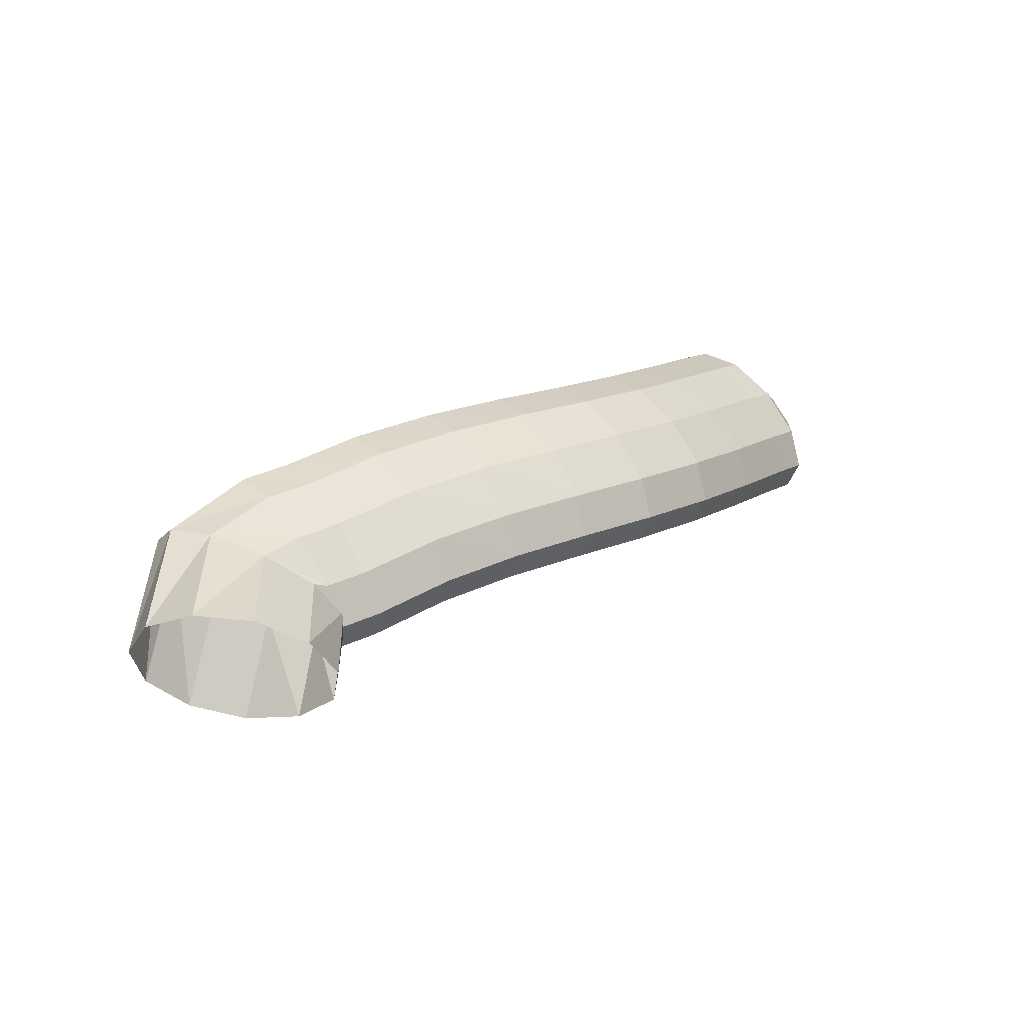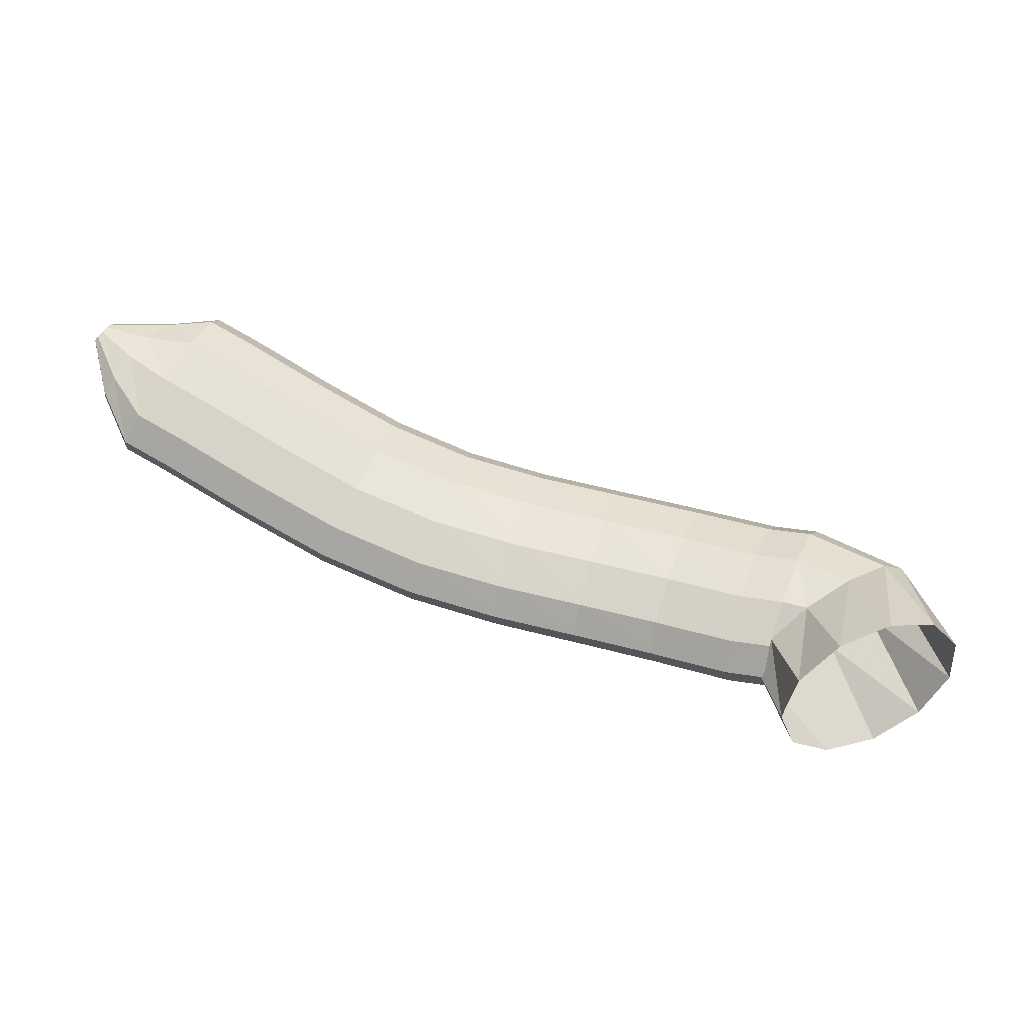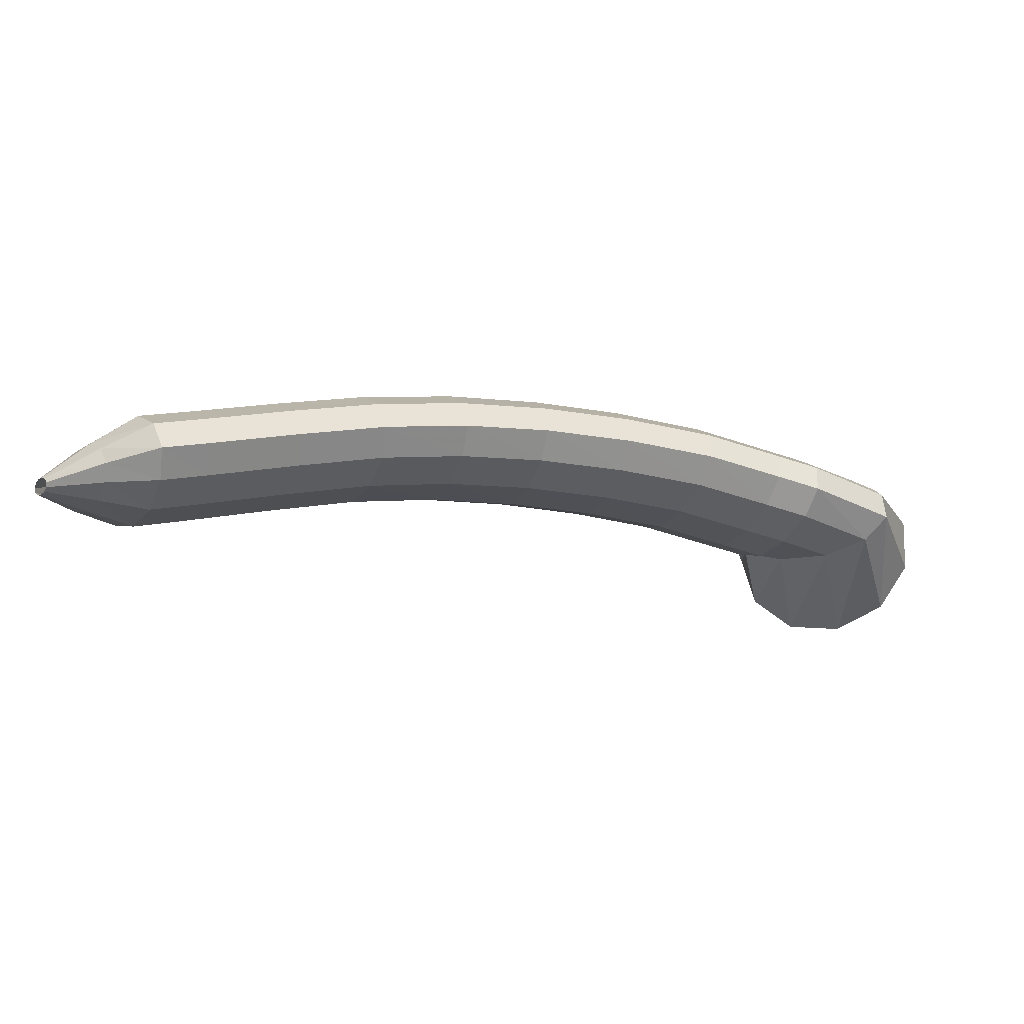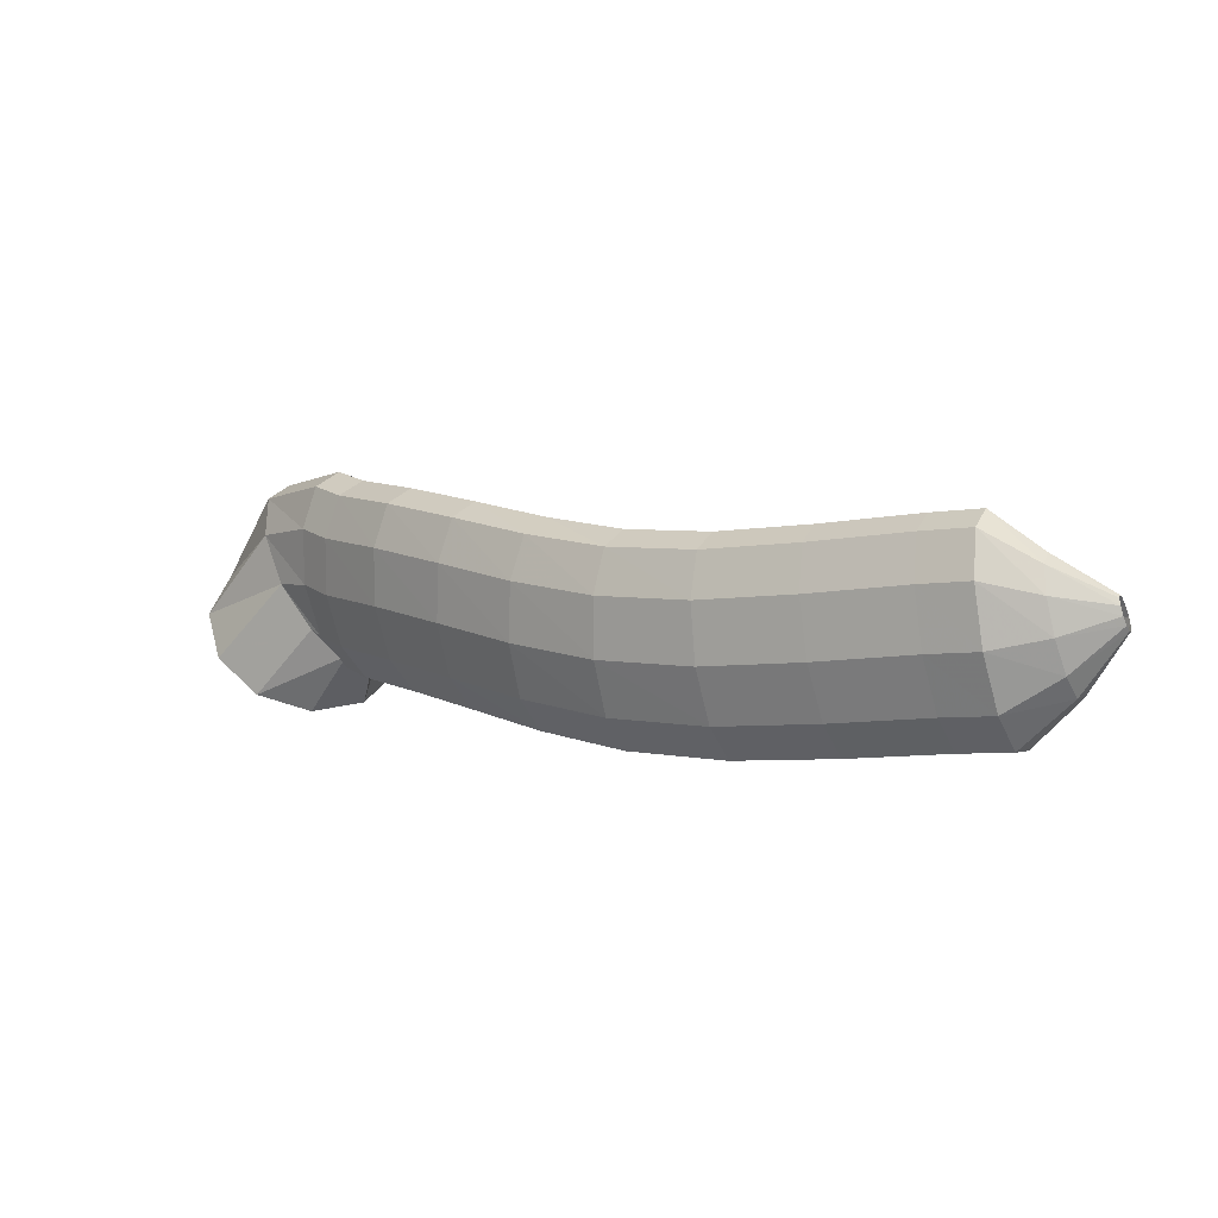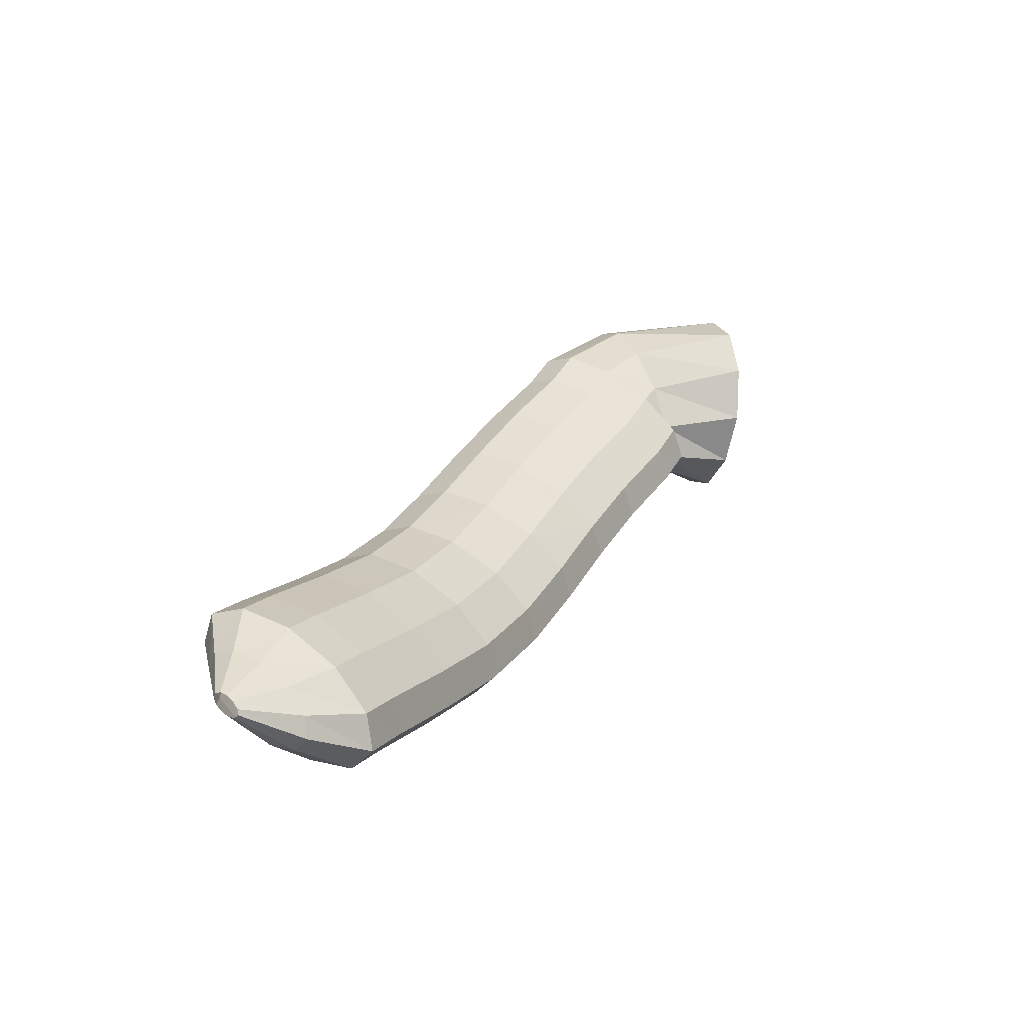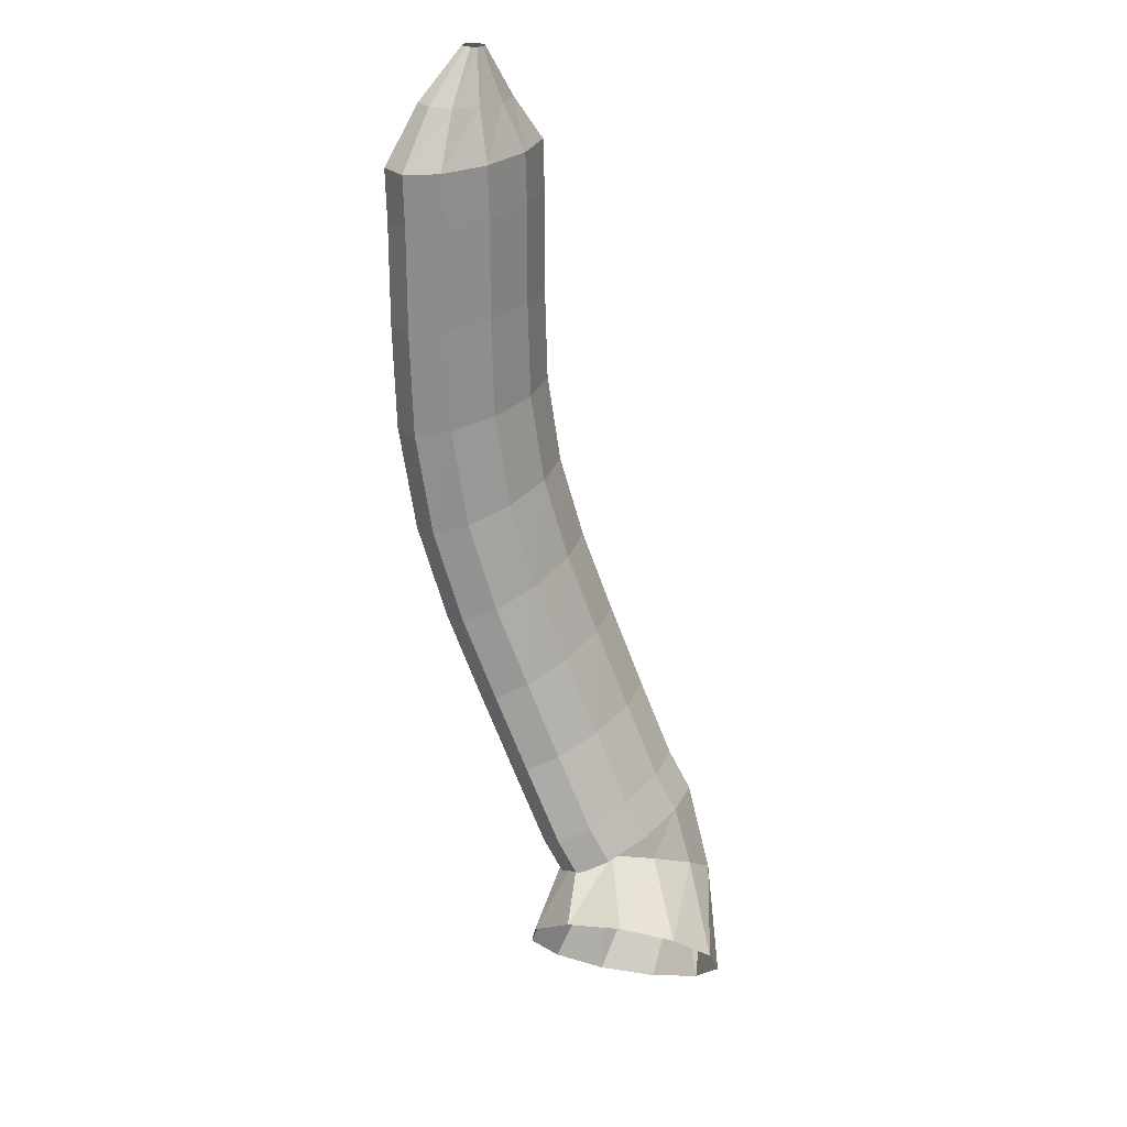
<metadata>
{"format":"obj","ext":"obj","renderer":"f3d","projection":"perspective","resolution":1024,"background":"white","views":[{"elev":-4.3,"azim":106.7,"up":"+Y"},{"elev":-64.8,"azim":-43.1,"up":"+Y"},{"elev":40.7,"azim":-43.0,"up":"+Y"},{"elev":-38.4,"azim":-166.9,"up":"+Z"},{"elev":-5.8,"azim":-78.4,"up":"+Z"},{"elev":-50.1,"azim":-105.6,"up":"+Y"}]}
</metadata>
<code>
g tube1
v 144.5 138.4 187.3
v 142.7 137.4 185.4
v 140.2 136.1 185
v 138 134.8 186.1
v 136.7 133.9 188.4
v 136.7 133.8 191.2
v 138 134.4 193.6
v 140.2 135.6 194.9
v 142.7 137 194.5
v 144.5 138.1 192.7
v 145.2 138.6 190.1
v 144.5 138.4 187.3
v 140.3 141.6 188.8
v 139 140.2 186.7
v 137.6 139 185.8
v 136.4 138.2 186.2
v 135.9 138.1 187.9
v 136.3 138.8 190.3
v 137.3 140 192.6
v 138.7 141.3 194.1
v 140 142.4 194.4
v 140.9 142.9 193.3
v 141 142.6 191.2
v 140.3 141.6 188.8
v 138.6 142.5 187.7
v 138.5 140.2 186.3
v 137.9 138.2 185.8
v 136.9 137.3 186.3
v 135.9 137.6 187.7
v 135.3 139.2 189.5
v 135.1 141.4 191.2
v 135.5 143.7 192.2
v 136.3 145.2 192.2
v 137.4 145.5 191.2
v 138.2 144.5 189.5
v 138.6 142.5 187.7
v 137.2 143.2 186.2
v 137.1 140.9 184.9
v 136.5 138.9 184.4
v 135.5 137.9 184.9
v 134.5 138.3 186.3
v 133.8 139.9 188.1
v 133.6 142.2 189.7
v 134 144.5 190.6
v 134.8 146 190.6
v 135.8 146.3 189.6
v 136.7 145.3 188
v 137.2 143.2 186.2
v 134.1 145 183.7
v 134 142.6 182.3
v 133.5 140.6 181.9
v 132.5 139.6 182.4
v 131.6 139.9 183.8
v 130.9 141.5 185.6
v 130.7 143.8 187.3
v 131 146.1 188.2
v 131.8 147.6 188.1
v 132.8 148 187.1
v 133.6 147 185.4
v 134.1 145 183.7
v 130.6 146.4 181
v 130.6 144 179.7
v 130.2 141.9 179.3
v 129.3 140.9 179.9
v 128.4 141.2 181.4
v 127.7 142.8 183.1
v 127.3 145.2 184.7
v 127.5 147.5 185.5
v 128.2 149.1 185.4
v 129.1 149.4 184.4
v 130 148.4 182.7
v 130.6 146.4 181
v 126.9 147.6 178.3
v 127 145.2 177
v 126.6 143.1 176.7
v 125.8 142.1 177.3
v 124.9 142.4 178.8
v 124.2 143.9 180.6
v 123.9 146.3 182.2
v 124 148.6 183
v 124.6 150.2 182.8
v 125.5 150.6 181.7
v 126.3 149.6 180
v 126.9 147.6 178.3
v 122.8 148.8 175.8
v 122.8 146.4 174.5
v 122.5 144.3 174.1
v 121.8 143.2 174.8
v 121.1 143.5 176.4
v 120.5 145 178.3
v 120.2 147.3 179.9
v 120.4 149.6 180.8
v 120.9 151.2 180.6
v 121.7 151.7 179.4
v 122.4 150.7 177.6
v 122.8 148.8 175.8
v 118.3 150 173.8
v 118.2 147.6 172.4
v 117.8 145.6 172
v 117.2 144.5 172.8
v 116.6 144.7 174.4
v 116.3 146.1 176.4
v 116.2 148.3 178.1
v 116.5 150.6 179
v 117 152.3 178.8
v 117.5 152.8 177.6
v 118 151.9 175.7
v 118.3 150 173.8
v 113.5 151.2 172.3
v 113.4 148.8 170.9
v 112.9 146.8 170.5
v 112.4 145.7 171.3
v 112 145.8 173
v 111.8 147.2 175
v 111.8 149.4 176.8
v 112.1 151.7 177.7
v 112.6 153.4 177.5
v 113.1 153.9 176.2
v 113.4 153.1 174.3
v 113.5 151.2 172.3
v 108.9 152.4 171
v 108.7 150 169.6
v 108.3 148 169.3
v 107.8 146.8 170
v 107.4 147 171.7
v 107.1 148.4 173.7
v 107.2 150.6 175.5
v 107.5 152.9 176.4
v 108 154.6 176.2
v 108.5 155.1 174.9
v 108.8 154.2 173
v 108.9 152.4 171
v 106.6 152.9 170.3
v 106.4 150.6 168.9
v 106 148.5 168.5
v 105.5 147.4 169.3
v 105.1 147.6 171
v 104.8 149 173
v 104.9 151.2 174.8
v 105.2 153.5 175.7
v 105.7 155.1 175.5
v 106.2 155.6 174.2
v 106.5 154.8 172.3
v 106.6 152.9 170.3
v 103.8 153 170.5
v 103.6 151.6 169.6
v 103.3 150.4 169.4
v 103.1 149.7 169.9
v 102.9 149.8 170.9
v 102.9 150.6 172.1
v 103.1 151.9 173.2
v 103.3 153.2 173.8
v 103.6 154.2 173.7
v 103.9 154.5 172.9
v 103.9 154.1 171.7
v 103.8 153 170.5
v 101.2 153 171.1
v 101.1 152.6 170.8
v 101 152.3 170.8
v 101 152.2 170.9
v 101 152.2 171.2
v 101 152.4 171.5
v 101 152.7 171.8
v 101.1 153 171.9
v 101.2 153.3 171.9
v 101.2 153.4 171.7
v 101.2 153.2 171.4
v 101.2 153 171.1
f 1 2 14
f 14 13 1
f 2 3 15
f 15 14 2
f 3 4 16
f 16 15 3
f 4 5 17
f 17 16 4
f 5 6 18
f 18 17 5
f 6 7 19
f 19 18 6
f 7 8 20
f 20 19 7
f 8 9 21
f 21 20 8
f 9 10 22
f 22 21 9
f 10 11 23
f 23 22 10
f 11 12 24
f 24 23 11
f 13 14 26
f 26 25 13
f 14 15 27
f 27 26 14
f 15 16 28
f 28 27 15
f 16 17 29
f 29 28 16
f 17 18 30
f 30 29 17
f 18 19 31
f 31 30 18
f 19 20 32
f 32 31 19
f 20 21 33
f 33 32 20
f 21 22 34
f 34 33 21
f 22 23 35
f 35 34 22
f 23 24 36
f 36 35 23
f 25 26 38
f 38 37 25
f 26 27 39
f 39 38 26
f 27 28 40
f 40 39 27
f 28 29 41
f 41 40 28
f 29 30 42
f 42 41 29
f 30 31 43
f 43 42 30
f 31 32 44
f 44 43 31
f 32 33 45
f 45 44 32
f 33 34 46
f 46 45 33
f 34 35 47
f 47 46 34
f 35 36 48
f 48 47 35
f 37 38 50
f 50 49 37
f 38 39 51
f 51 50 38
f 39 40 52
f 52 51 39
f 40 41 53
f 53 52 40
f 41 42 54
f 54 53 41
f 42 43 55
f 55 54 42
f 43 44 56
f 56 55 43
f 44 45 57
f 57 56 44
f 45 46 58
f 58 57 45
f 46 47 59
f 59 58 46
f 47 48 60
f 60 59 47
f 49 50 62
f 62 61 49
f 50 51 63
f 63 62 50
f 51 52 64
f 64 63 51
f 52 53 65
f 65 64 52
f 53 54 66
f 66 65 53
f 54 55 67
f 67 66 54
f 55 56 68
f 68 67 55
f 56 57 69
f 69 68 56
f 57 58 70
f 70 69 57
f 58 59 71
f 71 70 58
f 59 60 72
f 72 71 59
f 61 62 74
f 74 73 61
f 62 63 75
f 75 74 62
f 63 64 76
f 76 75 63
f 64 65 77
f 77 76 64
f 65 66 78
f 78 77 65
f 66 67 79
f 79 78 66
f 67 68 80
f 80 79 67
f 68 69 81
f 81 80 68
f 69 70 82
f 82 81 69
f 70 71 83
f 83 82 70
f 71 72 84
f 84 83 71
f 73 74 86
f 86 85 73
f 74 75 87
f 87 86 74
f 75 76 88
f 88 87 75
f 76 77 89
f 89 88 76
f 77 78 90
f 90 89 77
f 78 79 91
f 91 90 78
f 79 80 92
f 92 91 79
f 80 81 93
f 93 92 80
f 81 82 94
f 94 93 81
f 82 83 95
f 95 94 82
f 83 84 96
f 96 95 83
f 85 86 98
f 98 97 85
f 86 87 99
f 99 98 86
f 87 88 100
f 100 99 87
f 88 89 101
f 101 100 88
f 89 90 102
f 102 101 89
f 90 91 103
f 103 102 90
f 91 92 104
f 104 103 91
f 92 93 105
f 105 104 92
f 93 94 106
f 106 105 93
f 94 95 107
f 107 106 94
f 95 96 108
f 108 107 95
f 97 98 110
f 110 109 97
f 98 99 111
f 111 110 98
f 99 100 112
f 112 111 99
f 100 101 113
f 113 112 100
f 101 102 114
f 114 113 101
f 102 103 115
f 115 114 102
f 103 104 116
f 116 115 103
f 104 105 117
f 117 116 104
f 105 106 118
f 118 117 105
f 106 107 119
f 119 118 106
f 107 108 120
f 120 119 107
f 109 110 122
f 122 121 109
f 110 111 123
f 123 122 110
f 111 112 124
f 124 123 111
f 112 113 125
f 125 124 112
f 113 114 126
f 126 125 113
f 114 115 127
f 127 126 114
f 115 116 128
f 128 127 115
f 116 117 129
f 129 128 116
f 117 118 130
f 130 129 117
f 118 119 131
f 131 130 118
f 119 120 132
f 132 131 119
f 121 122 134
f 134 133 121
f 122 123 135
f 135 134 122
f 123 124 136
f 136 135 123
f 124 125 137
f 137 136 124
f 125 126 138
f 138 137 125
f 126 127 139
f 139 138 126
f 127 128 140
f 140 139 127
f 128 129 141
f 141 140 128
f 129 130 142
f 142 141 129
f 130 131 143
f 143 142 130
f 131 132 144
f 144 143 131
f 133 134 146
f 146 145 133
f 134 135 147
f 147 146 134
f 135 136 148
f 148 147 135
f 136 137 149
f 149 148 136
f 137 138 150
f 150 149 137
f 138 139 151
f 151 150 138
f 139 140 152
f 152 151 139
f 140 141 153
f 153 152 140
f 141 142 154
f 154 153 141
f 142 143 155
f 155 154 142
f 143 144 156
f 156 155 143
f 145 146 158
f 158 157 145
f 146 147 159
f 159 158 146
f 147 148 160
f 160 159 147
f 148 149 161
f 161 160 148
f 149 150 162
f 162 161 149
f 150 151 163
f 163 162 150
f 151 152 164
f 164 163 151
f 152 153 165
f 165 164 152
f 153 154 166
f 166 165 153
f 154 155 167
f 167 166 154
f 155 156 168
f 168 167 155
g

</code>
